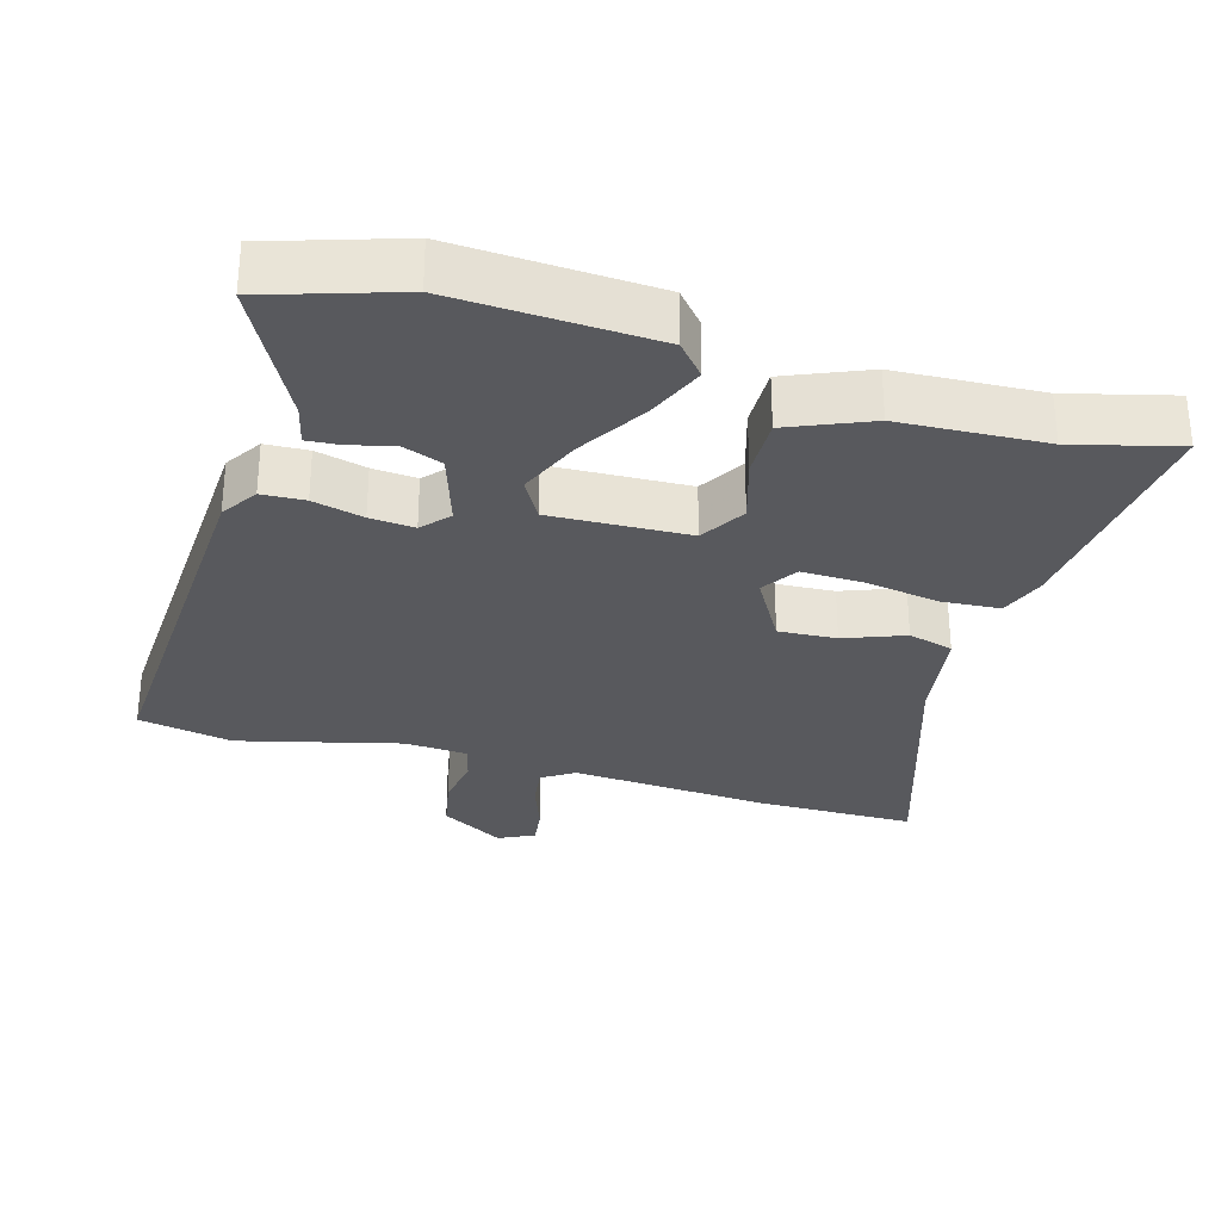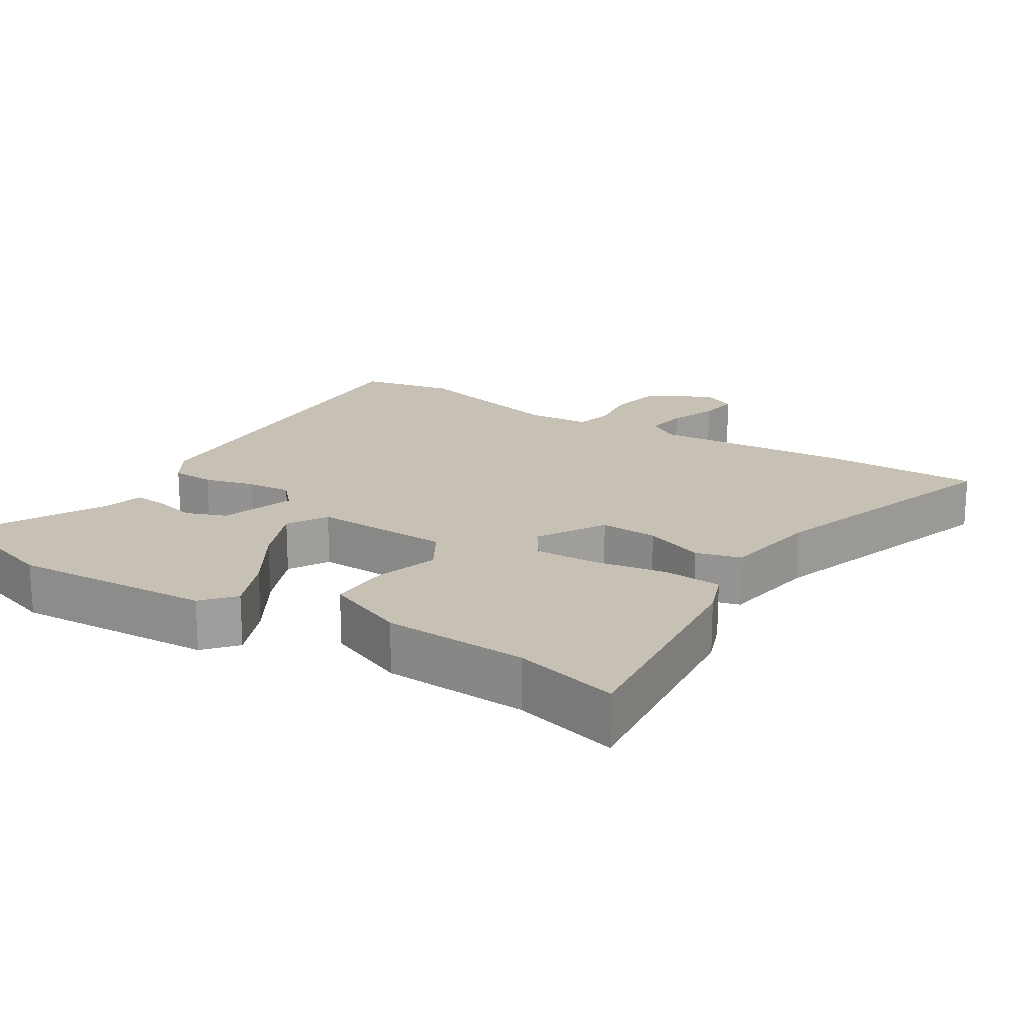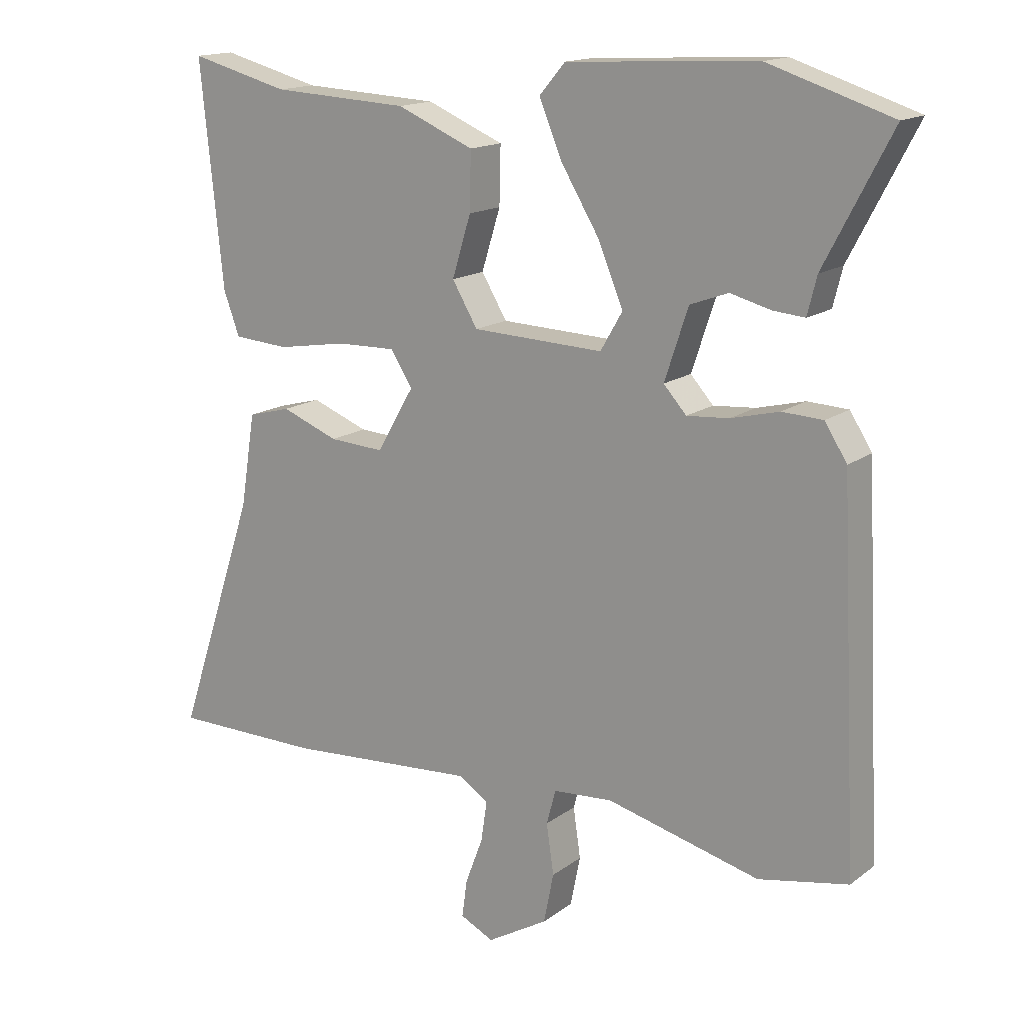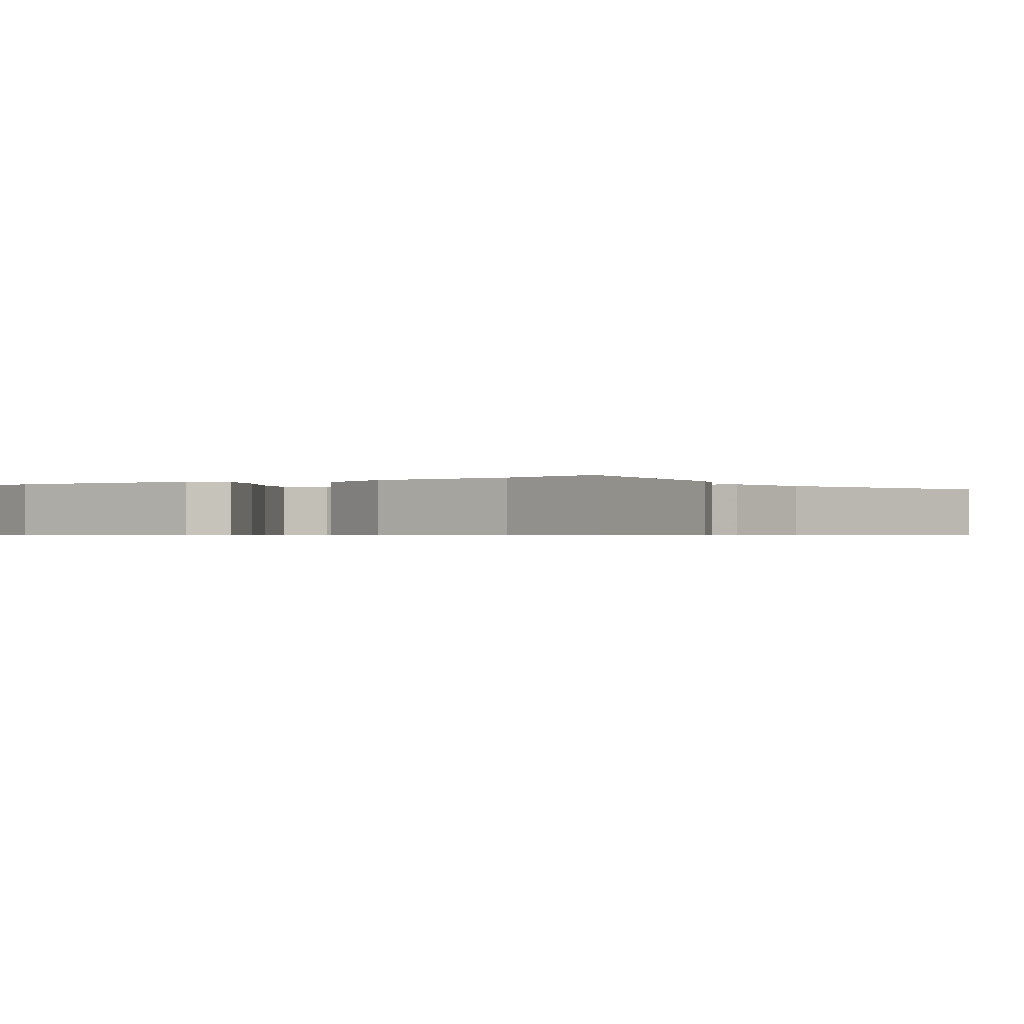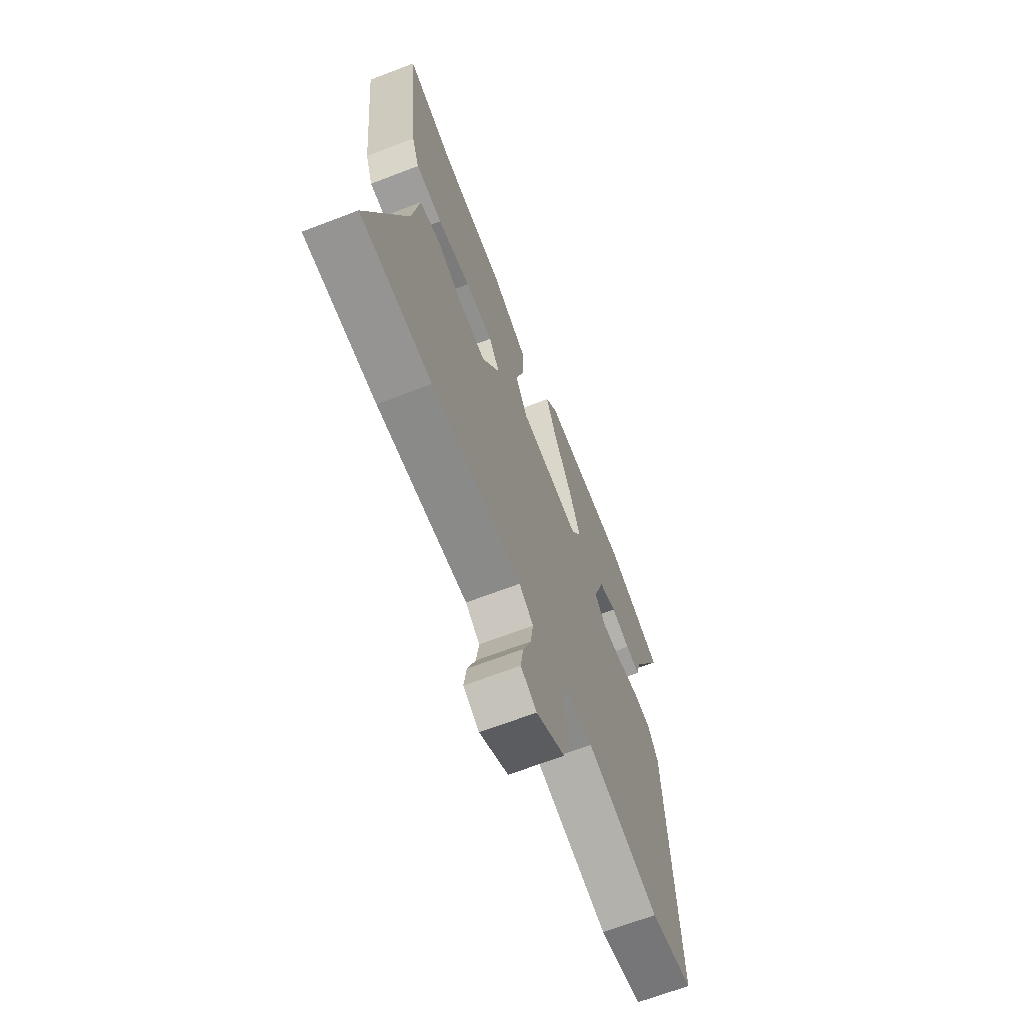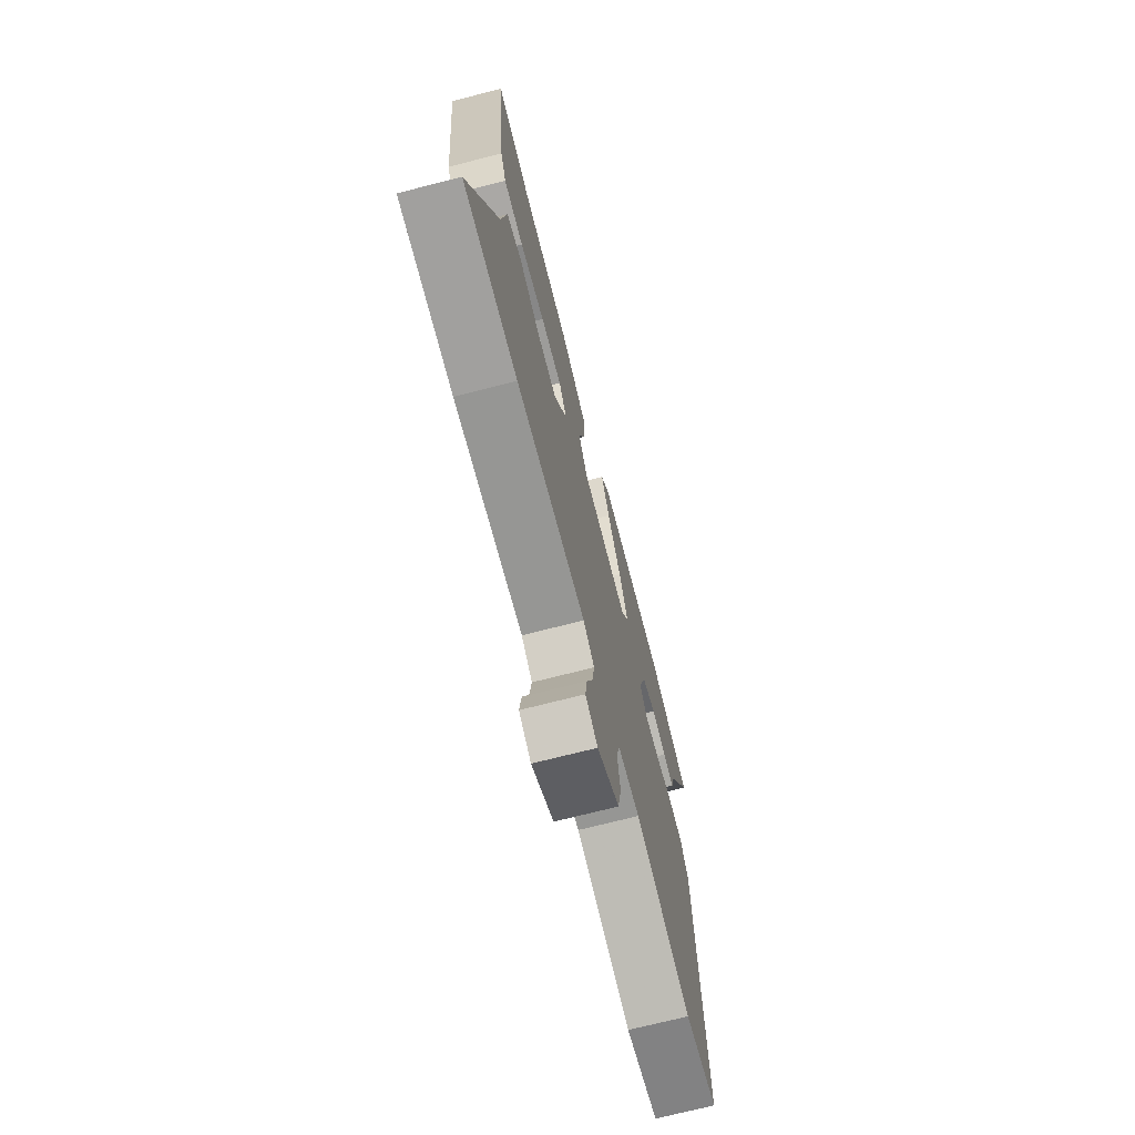
<metadata>
{"format":"obj","ext":"obj","renderer":"f3d","projection":"perspective","resolution":1024,"background":"white","views":[{"elev":-30.1,"azim":-16.4,"up":"+Y"},{"elev":18.6,"azim":31.9,"up":"+Y"},{"elev":15.5,"azim":-146.1,"up":"+Z"},{"elev":-0.6,"azim":33.4,"up":"+Y"},{"elev":-66.8,"azim":111.1,"up":"+Z"},{"elev":-71.3,"azim":104.4,"up":"+Z"}]}
</metadata>
<code>
v -0.393 0.07 -0.521
v -0.527 0.07 -0.495
v -0.5 0.07 0.059
v -0.467 0.07 0.111
v -0.406 0.07 0.114
v -0.334 0.07 0.096
v -0.271 0.07 0.091
v -0.237 0.07 0.129
v -0.272 0.07 0.235
v -0.329 0.07 0.256
v -0.39 0.07 0.24
v -0.437 0.07 0.236
v -0.451 0.07 0.292
v -0.551 0.07 0.483
v -0.367 0.07 0.543
v -0.084 0.07 0.529
v -0.045 0.07 0.484
v -0.079 0.07 0.402
v -0.137 0.07 0.306
v -0.174 0.07 0.217
v -0.141 0.07 0.16
v 0.055 0.07 0.168
v 0.093 0.07 0.232
v 0.065 0.07 0.323
v 0.063 0.07 0.409
v 0.178 0.07 0.458
v 0.383 0.07 0.469
v 0.531 0.07 0.508
v 0.497 0.07 0.176
v 0.473 0.07 0.111
v 0.39 0.07 0.105
v 0.286 0.07 0.122
v 0.198 0.07 0.124
v 0.165 0.07 0.073
v 0.221 0.07 -0.023
v 0.303 0.07 -0.018
v 0.388 0.07 0.015
v 0.452 0.07 -0.002
v 0.474 0.07 -0.141
v 0.593 0.07 -0.499
v 0.37 0.07 -0.501
v 0.086 0.07 -0.482
v 0.041 0.07 -0.512
v 0.05 0.07 -0.572
v 0.076 0.07 -0.641
v 0.084 0.07 -0.698
v 0.034 0.07 -0.723
v -0.057 0.07 -0.67
v -0.072 0.07 -0.595
v -0.061 0.07 -0.52
v -0.075 0.07 -0.468
v -0.164 0.07 -0.462
v -0.393 0 -0.521
v -0.527 0 -0.495
v -0.5 0 0.059
v -0.467 0 0.111
v -0.406 0 0.114
v -0.334 0 0.096
v -0.271 0 0.091
v -0.237 0 0.129
v -0.272 0 0.235
v -0.329 0 0.256
v -0.39 0 0.24
v -0.437 0 0.236
v -0.451 0 0.292
v -0.551 0 0.483
v -0.367 0 0.543
v -0.084 0 0.529
v -0.045 0 0.484
v -0.079 0 0.402
v -0.137 0 0.306
v -0.174 0 0.217
v -0.141 0 0.16
v 0.055 0 0.168
v 0.093 0 0.232
v 0.065 0 0.323
v 0.063 0 0.409
v 0.178 0 0.458
v 0.383 0 0.469
v 0.531 0 0.508
v 0.497 0 0.176
v 0.473 0 0.111
v 0.39 0 0.105
v 0.286 0 0.122
v 0.198 0 0.124
v 0.165 0 0.073
v 0.221 0 -0.023
v 0.303 0 -0.018
v 0.388 0 0.015
v 0.452 0 -0.002
v 0.474 0 -0.141
v 0.593 0 -0.499
v 0.37 0 -0.501
v 0.086 0 -0.482
v 0.041 0 -0.512
v 0.05 0 -0.572
v 0.076 0 -0.641
v 0.084 0 -0.698
v 0.034 0 -0.723
v -0.057 0 -0.67
v -0.072 0 -0.595
v -0.061 0 -0.52
v -0.075 0 -0.468
v -0.164 0 -0.462
f 48 49 50
f 47 48 50
f 46 47 50
f 45 46 50
f 44 45 50
f 43 44 50 51
f 42 43 51
f 41 42 51
f 40 41 51
f 39 40 51
f 39 51 52
f 38 39 52
f 37 38 52
f 36 37 52
f 30 31 32
f 29 30 32
f 28 29 32
f 27 28 32
f 27 32 33
f 26 27 33
f 25 26 33
f 24 25 33
f 23 24 33
f 22 23 33 34
f 17 18 19
f 16 17 19
f 15 16 19
f 14 15 19
f 13 14 19
f 13 19 20
f 10 11 12 13
f 10 13 20
f 9 10 20
f 8 9 20 21
f 4 5 6
f 3 4 6
f 2 3 6
f 1 2 6
f 52 1 6
f 52 6 7
f 35 36 52
f 34 35 52
f 22 34 52
f 21 22 52
f 8 21 52
f 7 8 52
f 102 101 100
f 102 100 99
f 102 99 98
f 102 98 97
f 102 97 96
f 103 102 96 95
f 103 95 94
f 103 94 93
f 103 93 92
f 103 92 91
f 104 103 91
f 104 91 90
f 104 90 89
f 104 89 88
f 84 83 82
f 84 82 81
f 84 81 80
f 84 80 79
f 85 84 79
f 85 79 78
f 85 78 77
f 85 77 76
f 85 76 75
f 86 85 75 74
f 71 70 69
f 71 69 68
f 71 68 67
f 71 67 66
f 71 66 65
f 72 71 65
f 65 64 63 62
f 72 65 62
f 72 62 61
f 73 72 61 60
f 58 57 56
f 58 56 55
f 58 55 54
f 58 54 53
f 58 53 104
f 59 58 104
f 104 88 87
f 104 87 86
f 104 86 74
f 104 74 73
f 104 73 60
f 104 60 59
f 1 53 54 2
f 2 54 55 3
f 3 55 56 4
f 4 56 57 5
f 5 57 58 6
f 6 58 59 7
f 7 59 60 8
f 8 60 61 9
f 9 61 62 10
f 10 62 63 11
f 11 63 64 12
f 12 64 65 13
f 13 65 66 14
f 14 66 67 15
f 15 67 68 16
f 16 68 69 17
f 17 69 70 18
f 18 70 71 19
f 19 71 72 20
f 20 72 73 21
f 21 73 74 22
f 22 74 75 23
f 23 75 76 24
f 24 76 77 25
f 25 77 78 26
f 26 78 79 27
f 27 79 80 28
f 28 80 81 29
f 29 81 82 30
f 30 82 83 31
f 31 83 84 32
f 32 84 85 33
f 33 85 86 34
f 34 86 87 35
f 35 87 88 36
f 36 88 89 37
f 37 89 90 38
f 38 90 91 39
f 39 91 92 40
f 40 92 93 41
f 41 93 94 42
f 42 94 95 43
f 43 95 96 44
f 44 96 97 45
f 45 97 98 46
f 46 98 99 47
f 47 99 100 48
f 48 100 101 49
f 49 101 102 50
f 50 102 103 51
f 51 103 104 52
f 52 104 53 1

</code>
